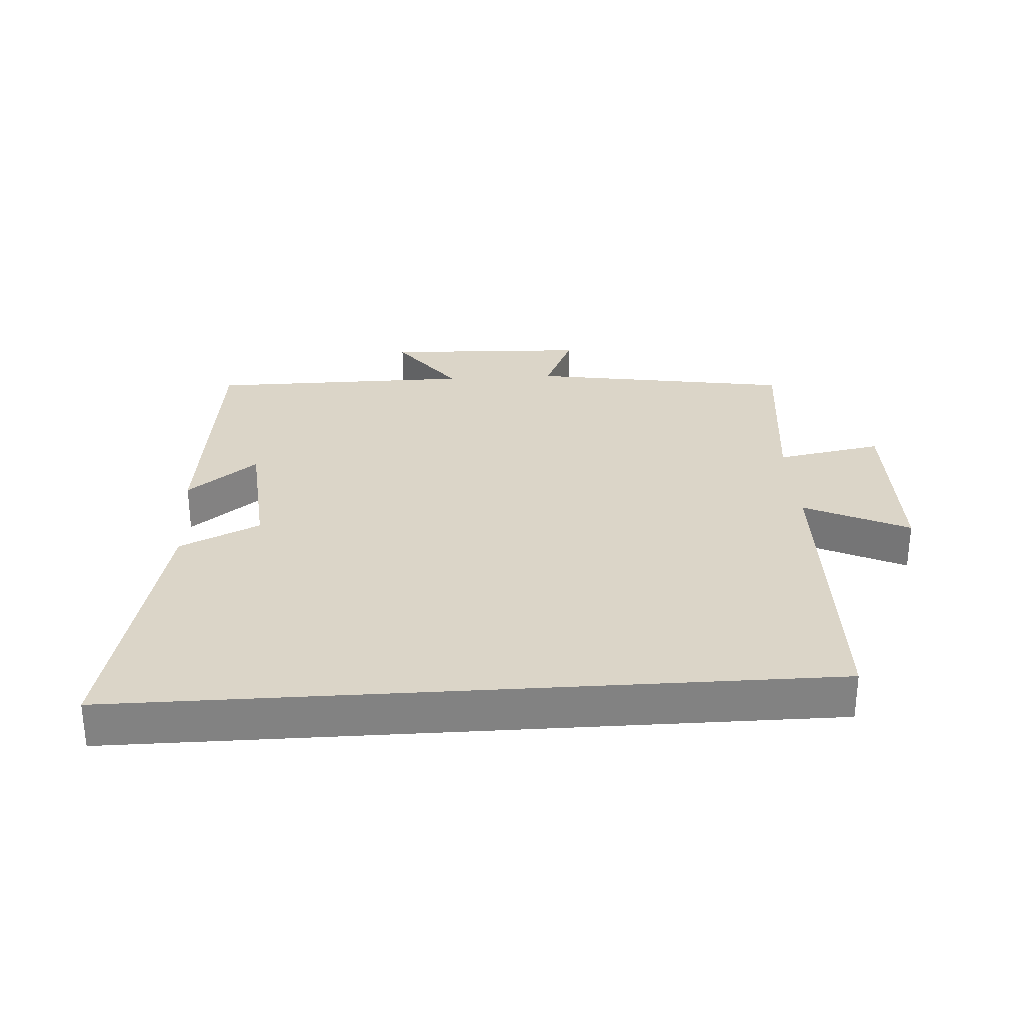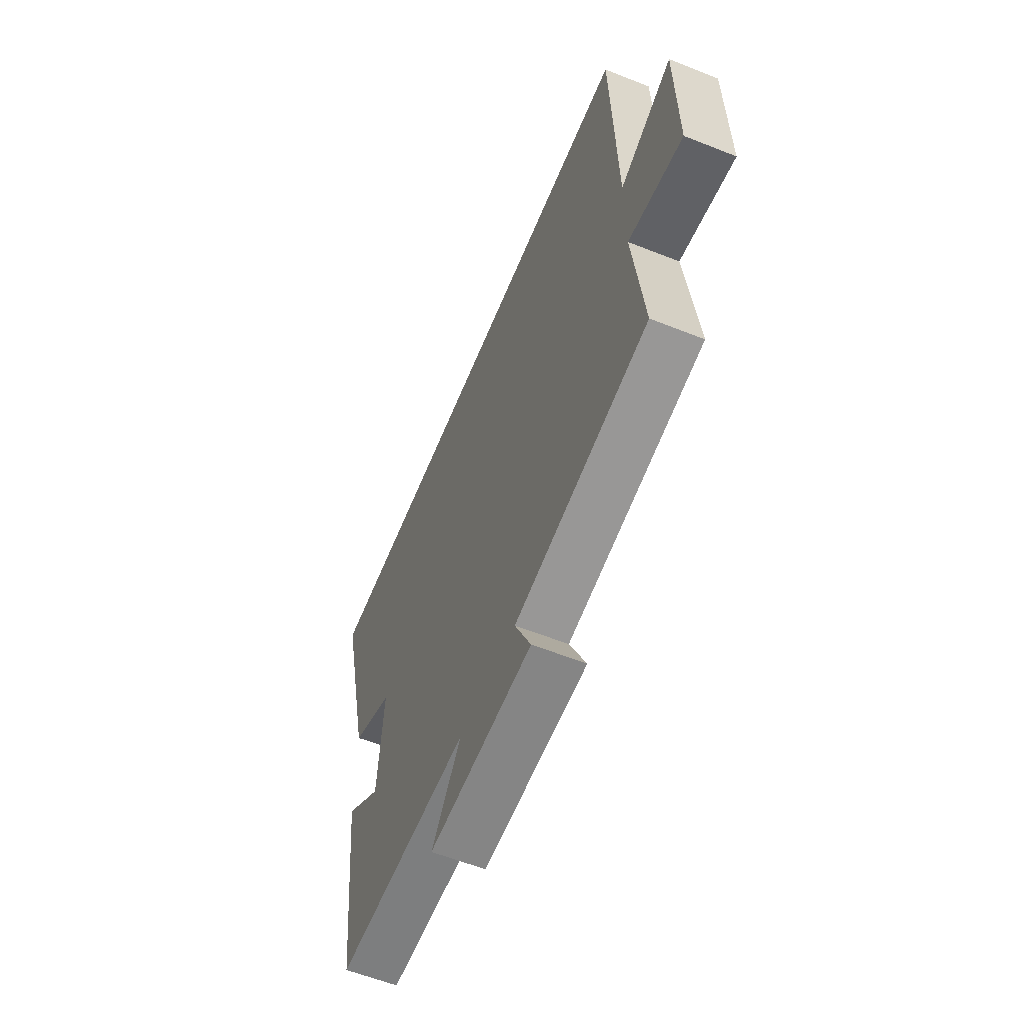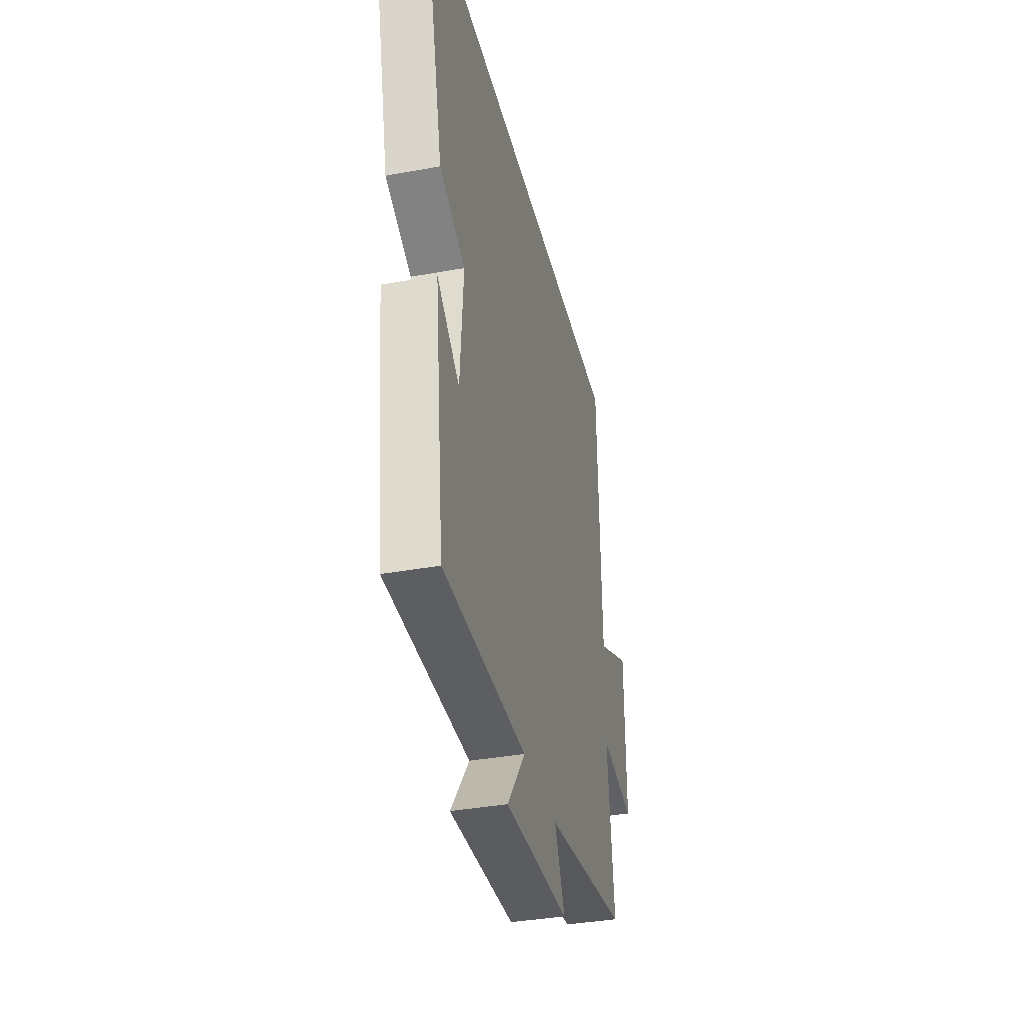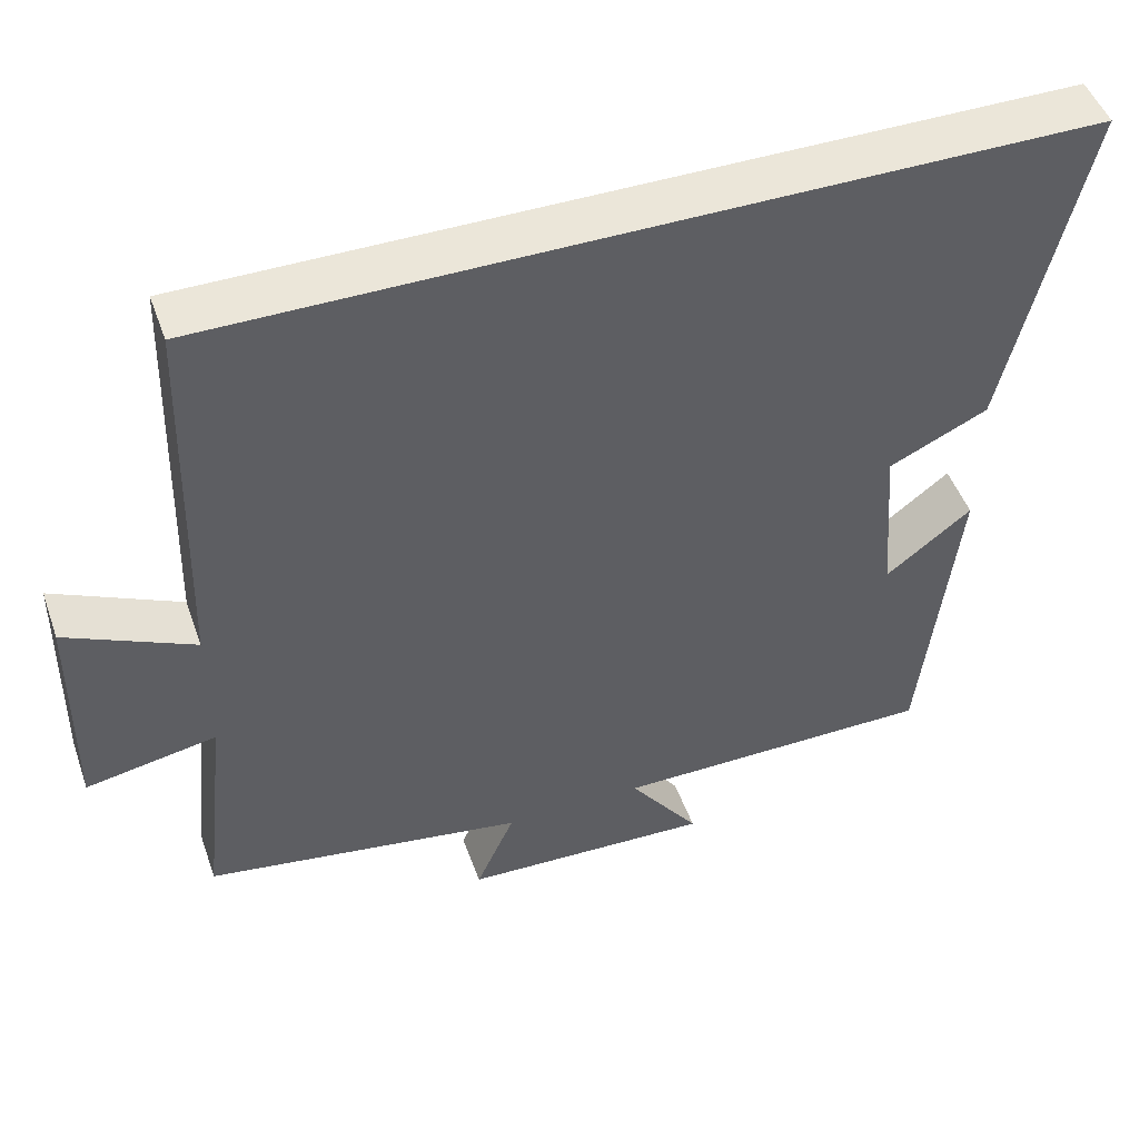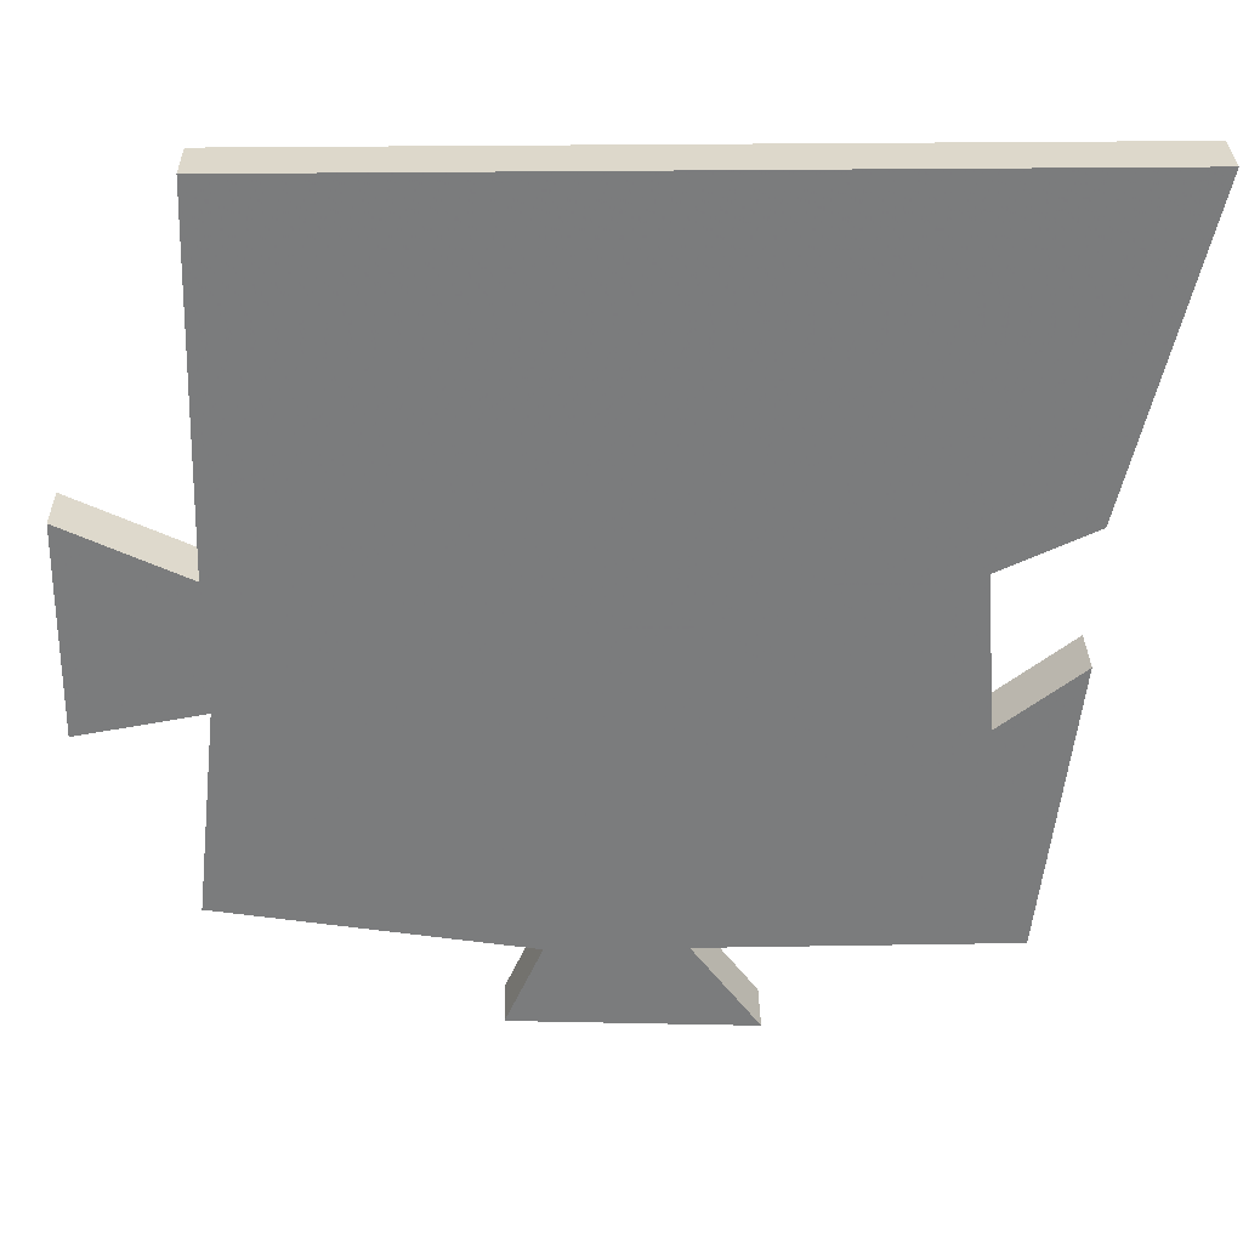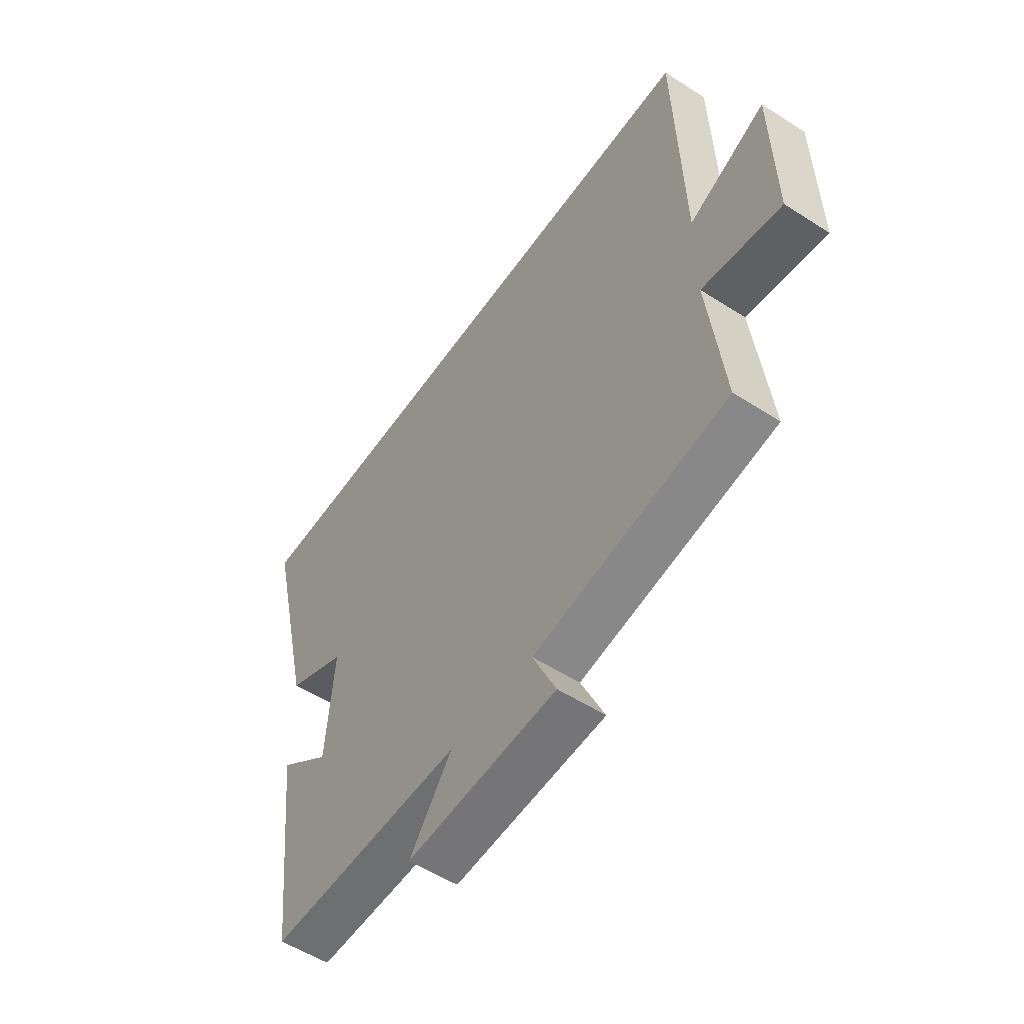
<metadata>
{"format":"obj","ext":"obj","renderer":"f3d","projection":"perspective","resolution":1024,"background":"white","views":[{"elev":29.6,"azim":-3.7,"up":"+Y"},{"elev":-59.6,"azim":67.8,"up":"+Z"},{"elev":-37.0,"azim":-76.7,"up":"+Z"},{"elev":48.3,"azim":160.8,"up":"+Z"},{"elev":31.5,"azim":179.0,"up":"+Z"},{"elev":-54.7,"azim":55.8,"up":"+Z"}]}
</metadata>
<code>
v -0.455 0.07 -0.498
v -0.5 0.07 -0.106
v -0.392 0.07 -0.19
v -0.376 0.07 0.018
v -0.5 0.07 0.076
v -0.599 0.07 0.5
v 0.486 0.07 0.5
v 0.5 0.07 0.017
v 0.66 0.07 0.093
v 0.664 0.07 -0.187
v 0.5 0.07 -0.157
v 0.531 0.07 -0.435
v 0.127 0.07 -0.5
v 0.176 0.07 -0.609
v -0.138 0.07 -0.621
v -0.049 0.07 -0.5
v -0.455 0 -0.498
v -0.5 0 -0.106
v -0.392 0 -0.19
v -0.376 0 0.018
v -0.5 0 0.076
v -0.599 0 0.5
v 0.486 0 0.5
v 0.5 0 0.017
v 0.66 0 0.093
v 0.664 0 -0.187
v 0.5 0 -0.157
v 0.531 0 -0.435
v 0.127 0 -0.5
v 0.176 0 -0.609
v -0.138 0 -0.621
v -0.049 0 -0.5
f 13 14 15 16
f 13 16 1
f 12 13 1
f 11 12 1
f 8 9 10 11
f 7 8 11
f 6 7 11
f 5 6 11
f 4 5 11
f 3 4 11
f 3 11 1
f 1 2 3
f 32 31 30 29
f 17 32 29
f 17 29 28
f 17 28 27
f 27 26 25 24
f 27 24 23
f 27 23 22
f 27 22 21
f 27 21 20
f 27 20 19
f 17 27 19
f 19 18 17
f 1 17 18 2
f 2 18 19 3
f 3 19 20 4
f 4 20 21 5
f 5 21 22 6
f 6 22 23 7
f 7 23 24 8
f 8 24 25 9
f 9 25 26 10
f 10 26 27 11
f 11 27 28 12
f 12 28 29 13
f 13 29 30 14
f 14 30 31 15
f 15 31 32 16
f 16 32 17 1

</code>
